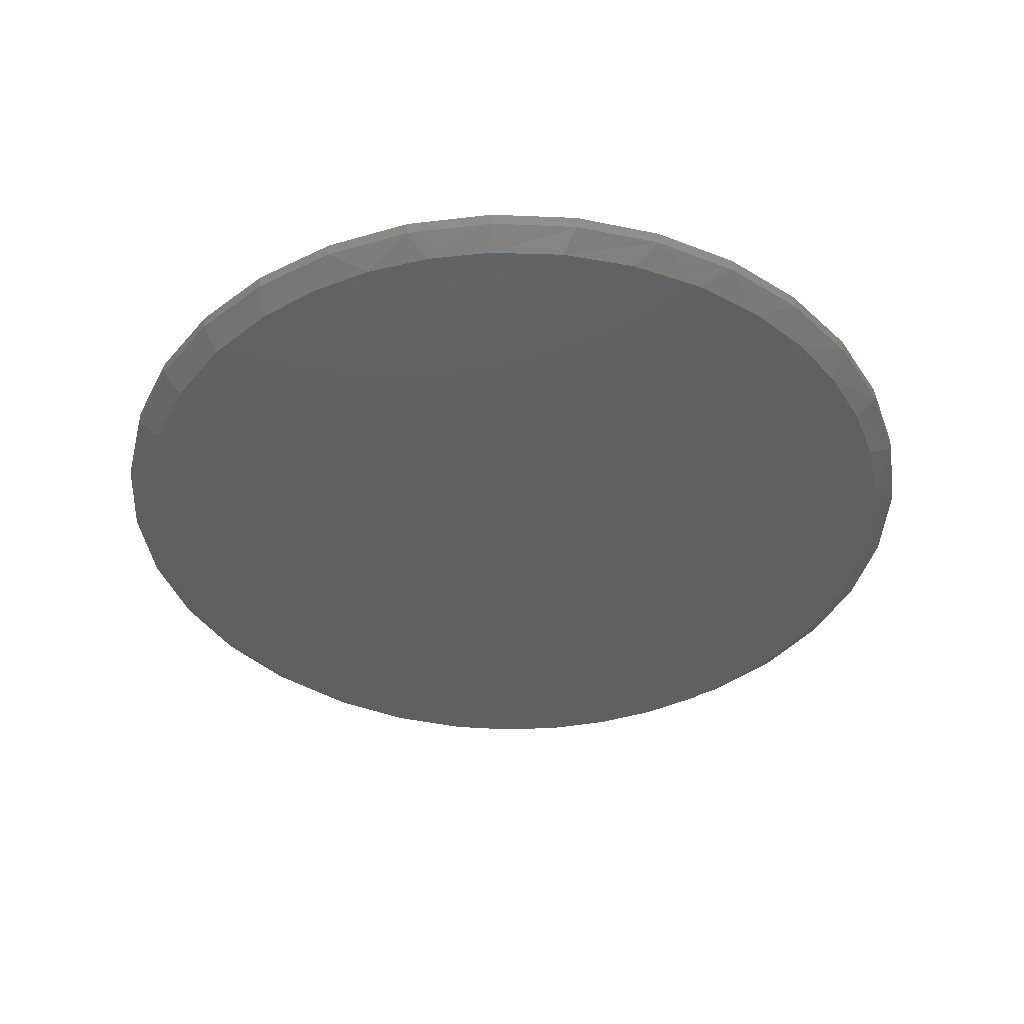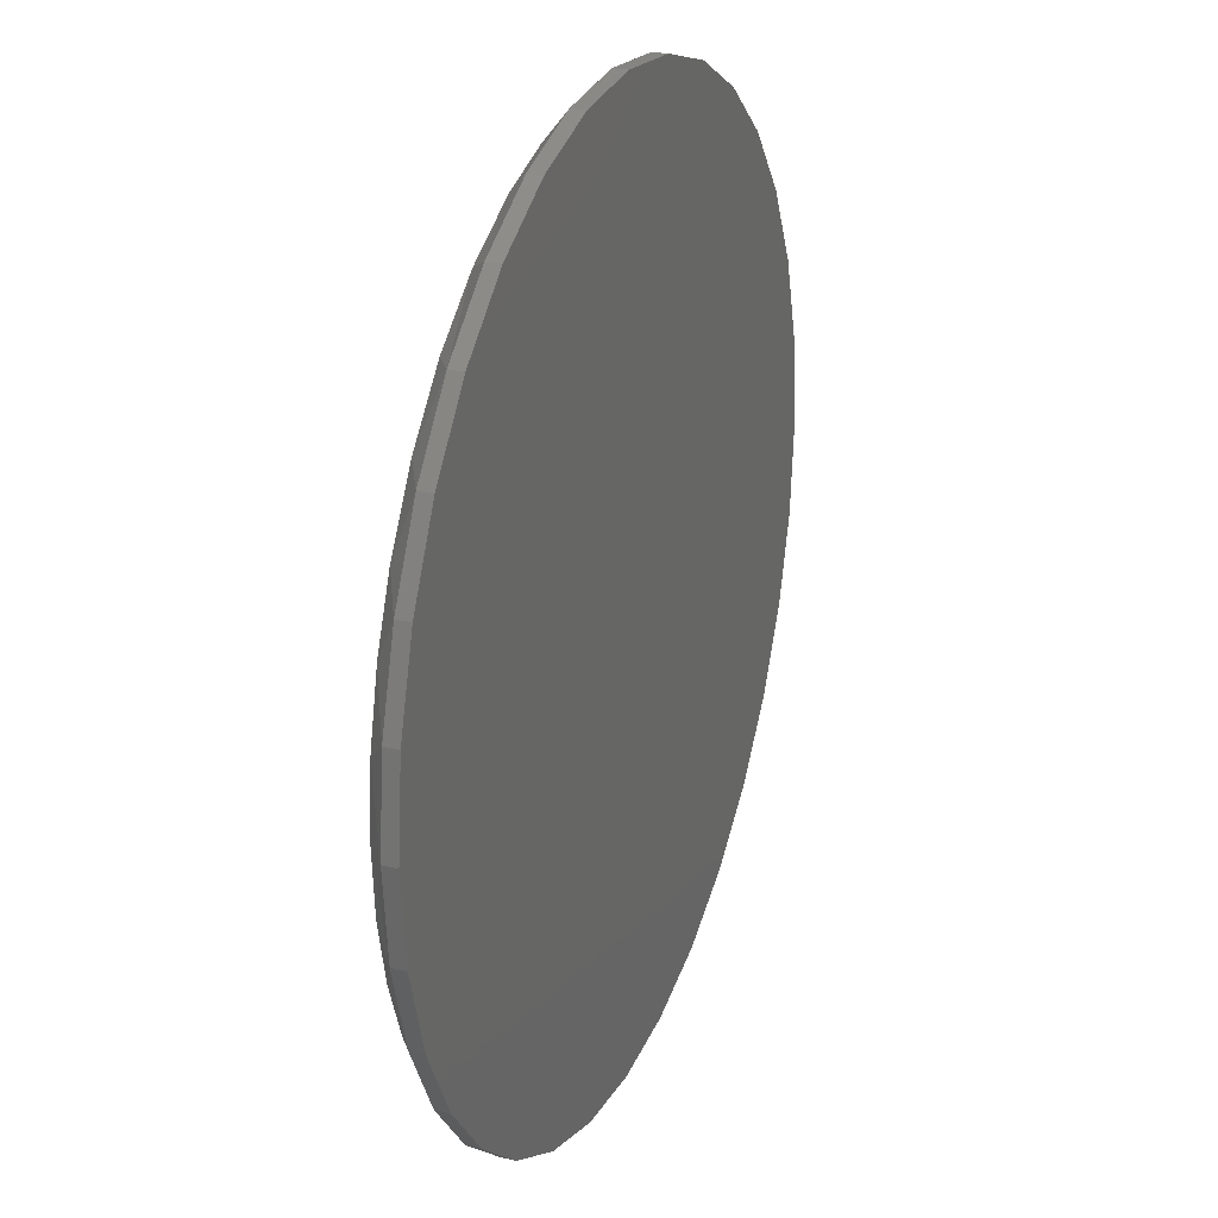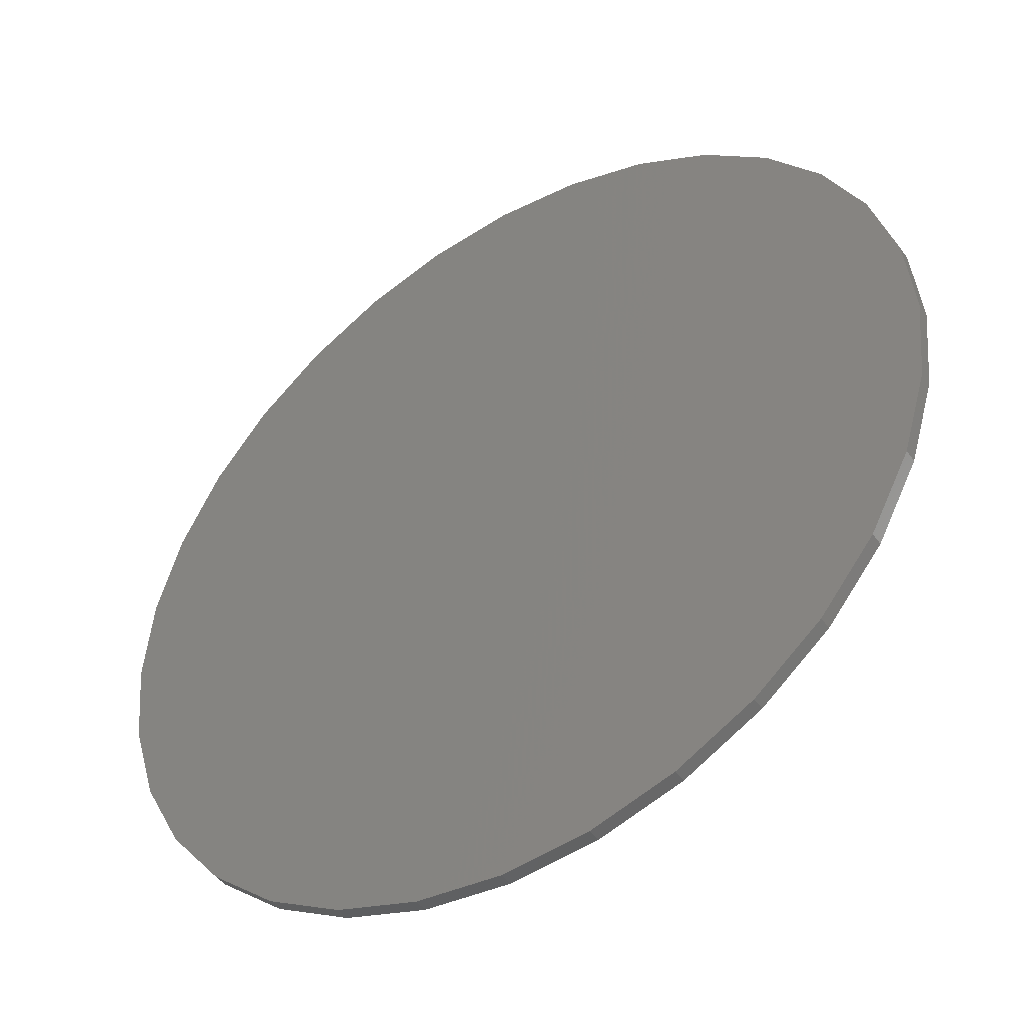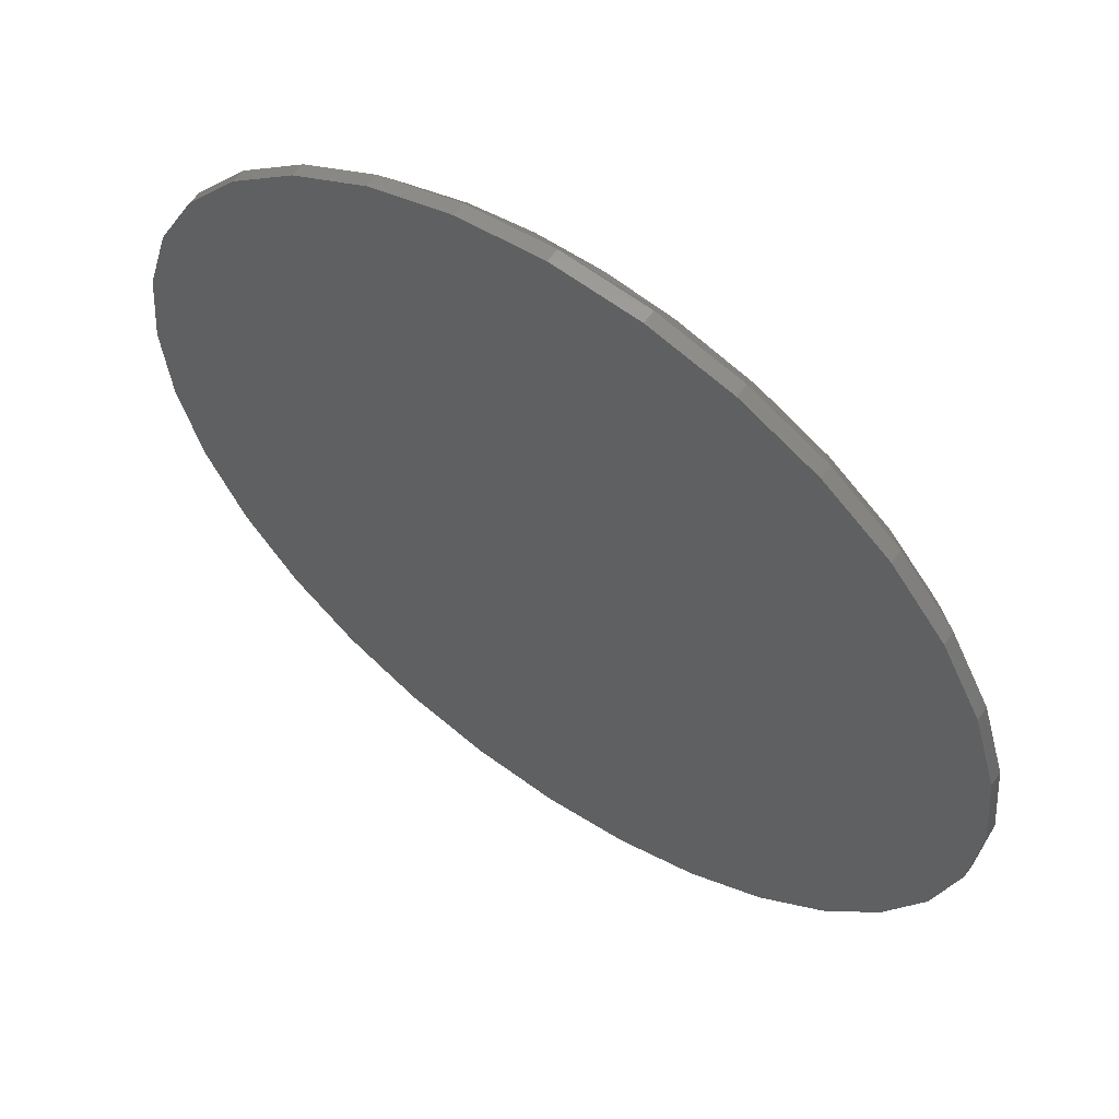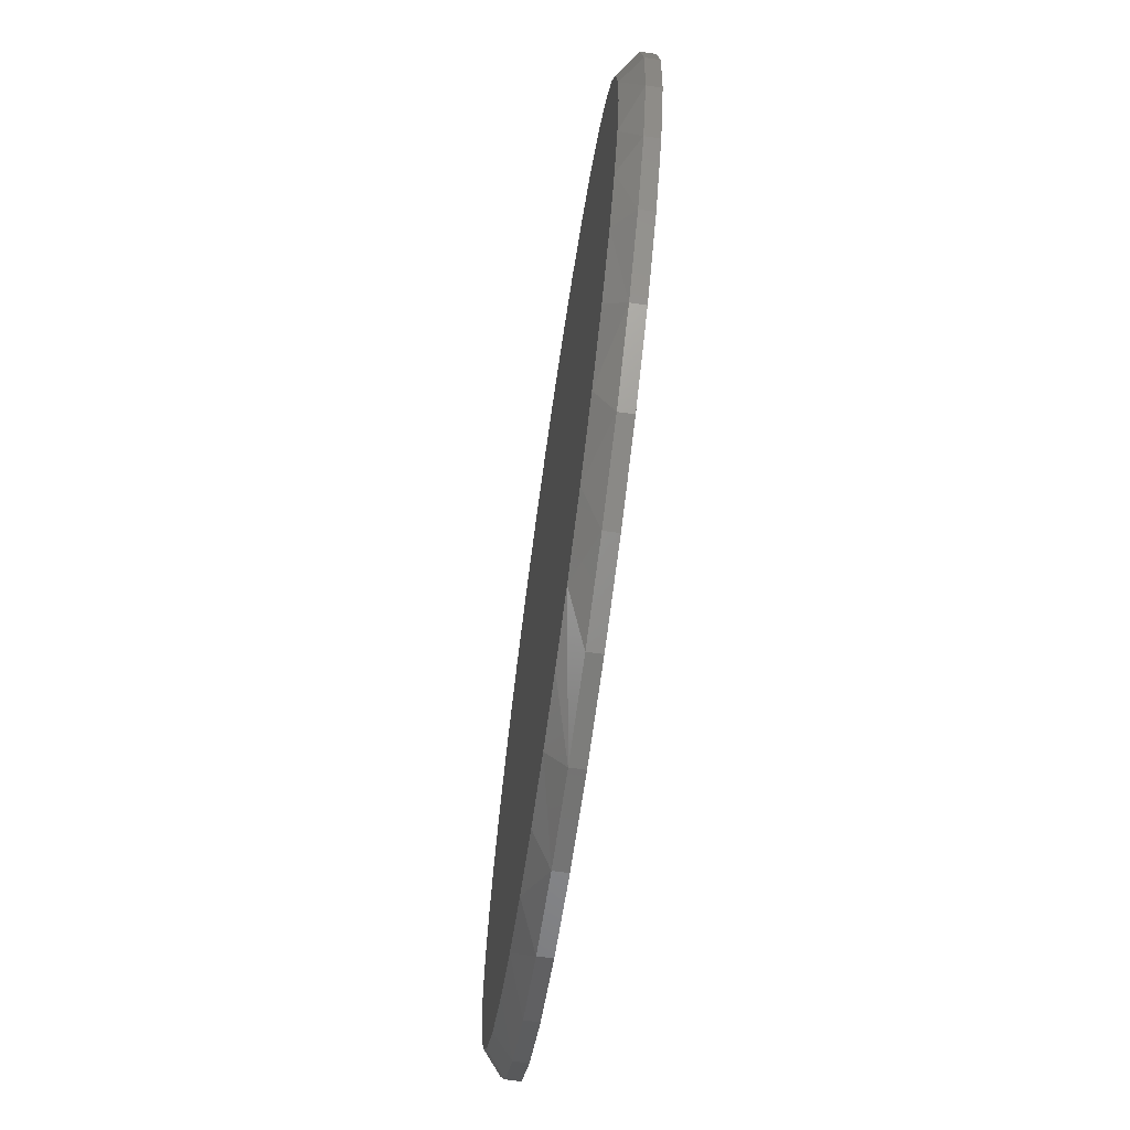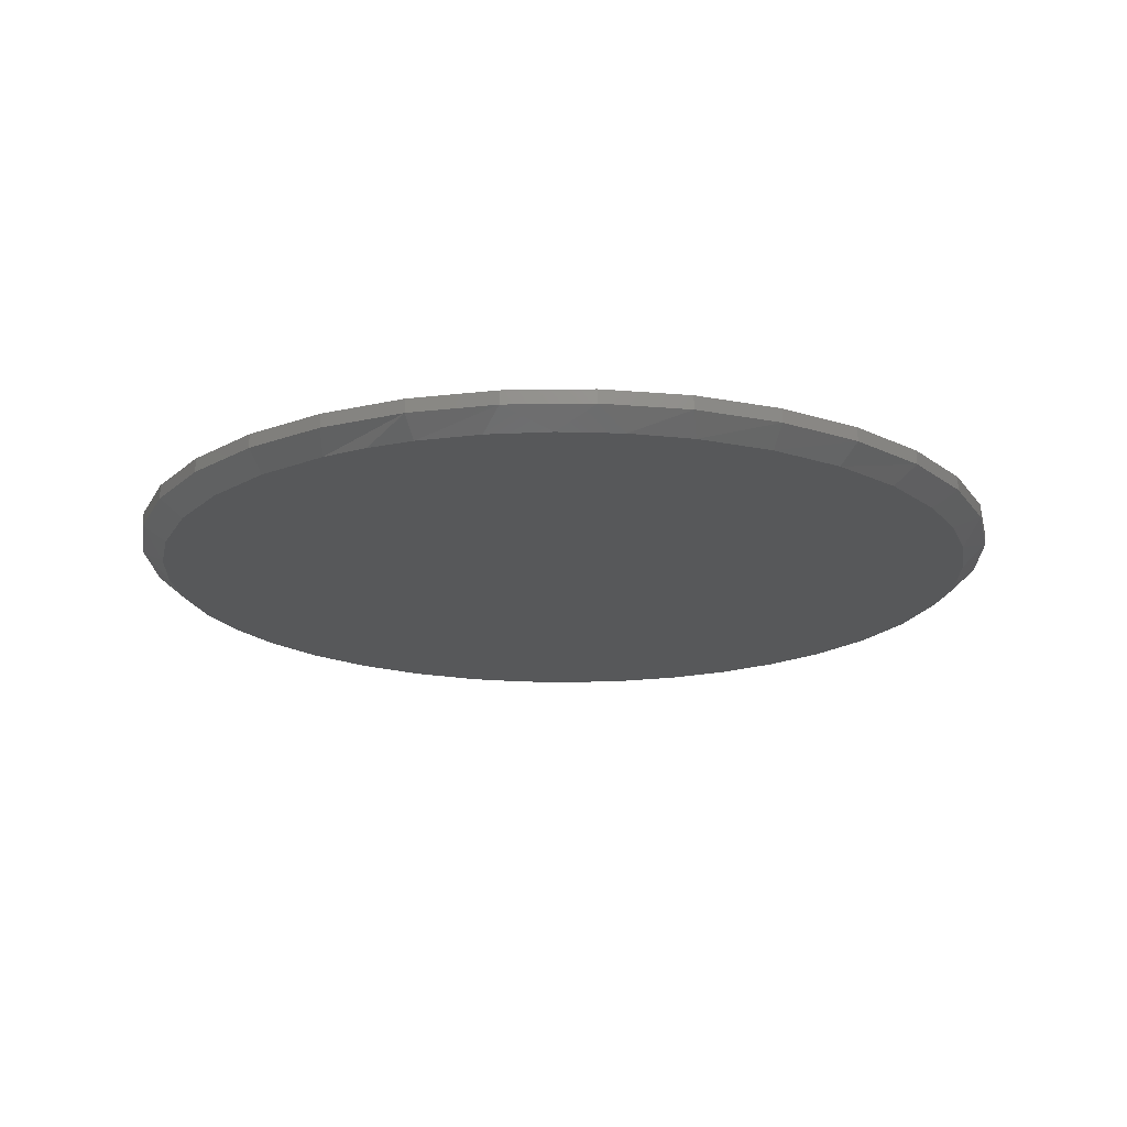
<metadata>
{"format":"stl","ext":"stl","renderer":"f3d","projection":"perspective","resolution":1024,"background":"white","views":[{"elev":-40.9,"azim":-154.8,"up":"+Z"},{"elev":24.8,"azim":-69.2,"up":"+Y"},{"elev":-45.5,"azim":33.4,"up":"+Y"},{"elev":58.6,"azim":35.3,"up":"+Y"},{"elev":-70.9,"azim":-98.1,"up":"+Y"},{"elev":-18.3,"azim":108.6,"up":"+Z"}]}
</metadata>
<code>
# stl→obj: 103 verts, 202 faces
v -0.04978 0.7165 0
v 0.06005 0.7169 0
v 0.1687 0.7006 0
v -0.1583 0.6994 0
v 0.007895 -0.7188 0
v -0.09856 -0.7109 0
v 0.1174 -0.7104 0
v -0.2027 -0.6873 0
v 0.2243 -0.6855 0
v -0.3164 -0.6415 0
v 0.3262 -0.6445 0
v -0.4207 -0.5771 0
v 0.4207 -0.5885 0
v -0.5126 -0.4958 0
v 0.5211 -0.5033 0
v -0.5893 -0.4002 0
v 0.6043 -0.4013 0
v -0.6416 -0.308 0
v 0.6675 -0.2858 0
v -0.6798 -0.2091 0
v 0.7085 -0.1608 0
v -0.7031 -0.1057 0
v 0.7222 -0.08089 0
v -0.7109 1.699e-07 0
v 0.7267 -1.388e-16 0
v -0.702 0.113 0
v 0.7183 0.1095 0
v -0.6754 0.2232 0
v 0.6934 0.2164 0
v -0.6318 0.3279 0
v 0.6524 0.3183 0
v -0.5637 0.4358 0
v 0.5964 0.4128 0
v -0.4777 0.53 0
v 0.5112 0.5132 0
v -0.3763 0.6075 0
v 0.4092 0.5964 0
v -0.2629 0.6659 0
v 0.2937 0.6596 0
v 0.7658 -1.856e-16 0.03125
v 0.7658 0 0.05469
v 0.7512 -0.1479 0.03125
v 0.7512 -0.1479 0.05469
v 0.7081 -0.29 0.03125
v 0.7081 -0.29 0.05469
v 0.6381 -0.4211 0.03125
v 0.6381 -0.4211 0.05469
v 0.5438 -0.5359 0.03125
v 0.5438 -0.5359 0.05469
v 0.429 -0.6302 0.03125
v 0.429 -0.6302 0.05469
v 0.2979 -0.7002 0.03125
v 0.2979 -0.7002 0.05469
v 0.1558 -0.7433 0.03125
v 0.1558 -0.7433 0.05469
v 0.007895 -0.7579 0.03125
v 0.007895 -0.7579 0.05469
v -0.14 -0.7433 0.03125
v -0.14 -0.7433 0.05469
v -0.2821 -0.7002 0.03125
v -0.2821 -0.7002 0.05469
v -0.4132 -0.6302 0.03125
v -0.4132 -0.6302 0.05469
v -0.528 -0.5359 0.03125
v -0.528 -0.5359 0.05469
v -0.6223 -0.4211 0.03125
v -0.6223 -0.4211 0.05469
v -0.6923 -0.29 0.03125
v -0.6923 -0.29 0.05469
v -0.7354 -0.1479 0.03125
v -0.7354 -0.1479 0.05469
v -0.75 9.281e-17 0.03125
v -0.75 9.281e-17 0.05469
v -0.7354 0.1479 0.03125
v -0.7354 0.1479 0.05469
v -0.6923 0.29 0.03125
v -0.6923 0.29 0.05469
v -0.6223 0.4211 0.03125
v -0.6223 0.4211 0.05469
v -0.528 0.5359 0.03125
v -0.528 0.5359 0.05469
v -0.4132 0.6302 0.03125
v -0.4132 0.6302 0.05469
v -0.2821 0.7002 0.03125
v -0.2821 0.7002 0.05469
v -0.14 0.7433 0.03125
v -0.14 0.7433 0.05469
v 0.007895 0.7579 0.03125
v 0.007895 0.7579 0.05469
v 0.1558 0.7433 0.03125
v 0.1558 0.7433 0.05469
v 0.2979 0.7002 0.03125
v 0.2979 0.7002 0.05469
v 0.429 0.6302 0.03125
v 0.429 0.6302 0.05469
v 0.5438 0.5359 0.03125
v 0.5438 0.5359 0.05469
v 0.6381 0.4211 0.03125
v 0.6381 0.4211 0.05469
v 0.7081 0.29 0.03125
v 0.7081 0.29 0.05469
v 0.7512 0.1479 0.03125
v 0.7512 0.1479 0.05469
f 1 2 3
f 3 4 1
f 5 6 7
f 7 6 8
f 7 8 9
f 9 8 10
f 9 10 11
f 11 10 12
f 11 12 13
f 13 12 14
f 13 14 15
f 15 14 16
f 15 16 17
f 17 16 18
f 17 18 19
f 19 18 20
f 19 20 21
f 21 20 22
f 21 22 23
f 23 22 24
f 23 24 25
f 25 24 26
f 25 26 27
f 27 26 28
f 27 28 29
f 29 28 30
f 29 30 31
f 31 30 32
f 31 32 33
f 33 32 34
f 33 34 35
f 35 34 36
f 35 36 37
f 37 36 38
f 37 38 39
f 39 38 4
f 39 4 3
f 40 41 42
f 42 41 43
f 42 43 44
f 44 43 45
f 44 45 46
f 46 45 47
f 46 47 48
f 48 47 49
f 48 49 50
f 50 49 51
f 50 51 52
f 52 51 53
f 52 53 54
f 54 53 55
f 54 55 56
f 56 55 57
f 56 57 58
f 58 57 59
f 58 59 60
f 60 59 61
f 60 61 62
f 62 61 63
f 62 63 64
f 64 63 65
f 64 65 66
f 66 65 67
f 66 67 68
f 68 67 69
f 68 69 70
f 70 69 71
f 70 71 72
f 72 71 73
f 72 73 74
f 74 73 75
f 74 75 76
f 76 75 77
f 76 77 78
f 78 77 79
f 78 79 80
f 80 79 81
f 80 81 82
f 82 81 83
f 82 83 84
f 84 83 85
f 84 85 86
f 86 85 87
f 86 87 88
f 88 87 89
f 88 89 90
f 90 89 91
f 90 91 92
f 92 91 93
f 92 93 94
f 94 93 95
f 94 95 96
f 96 95 97
f 96 97 98
f 98 97 99
f 98 99 100
f 100 99 101
f 100 101 102
f 102 101 103
f 102 103 40
f 40 103 41
f 31 98 100
f 31 100 29
f 100 102 29
f 1 86 88
f 30 76 78
f 30 78 32
f 78 80 32
f 74 76 28
f 28 76 30
f 40 25 102
f 102 25 27
f 102 27 29
f 24 72 26
f 26 72 74
f 26 74 28
f 39 92 37
f 37 92 94
f 37 94 35
f 35 94 96
f 35 96 33
f 33 96 98
f 33 98 31
f 92 39 90
f 90 39 3
f 90 3 88
f 88 3 2
f 88 2 1
f 36 82 38
f 38 82 84
f 38 84 4
f 4 84 86
f 4 86 1
f 82 36 80
f 80 36 34
f 80 34 32
f 18 66 68
f 18 68 20
f 68 70 20
f 16 66 18
f 10 60 62
f 10 62 12
f 62 64 12
f 8 56 58
f 58 60 8
f 8 60 10
f 11 50 52
f 11 52 9
f 52 54 9
f 56 8 6
f 56 6 5
f 40 42 21
f 40 21 23
f 40 23 25
f 72 24 70
f 70 24 22
f 70 22 20
f 66 16 64
f 64 16 14
f 64 14 12
f 56 5 54
f 54 5 7
f 54 7 9
f 19 44 17
f 17 44 46
f 17 46 15
f 15 46 48
f 15 48 13
f 13 48 50
f 13 50 11
f 19 21 44
f 44 21 42
f 87 91 89
f 91 87 93
f 93 87 85
f 93 85 95
f 95 85 83
f 95 83 97
f 97 83 81
f 97 81 99
f 99 81 79
f 99 79 101
f 101 79 77
f 101 77 103
f 103 77 75
f 103 75 41
f 41 75 73
f 41 73 43
f 43 73 71
f 43 71 45
f 45 71 69
f 45 69 47
f 47 69 67
f 47 67 49
f 49 67 65
f 49 65 51
f 51 65 63
f 51 63 53
f 53 63 61
f 53 61 55
f 55 61 59
f 55 59 57

</code>
